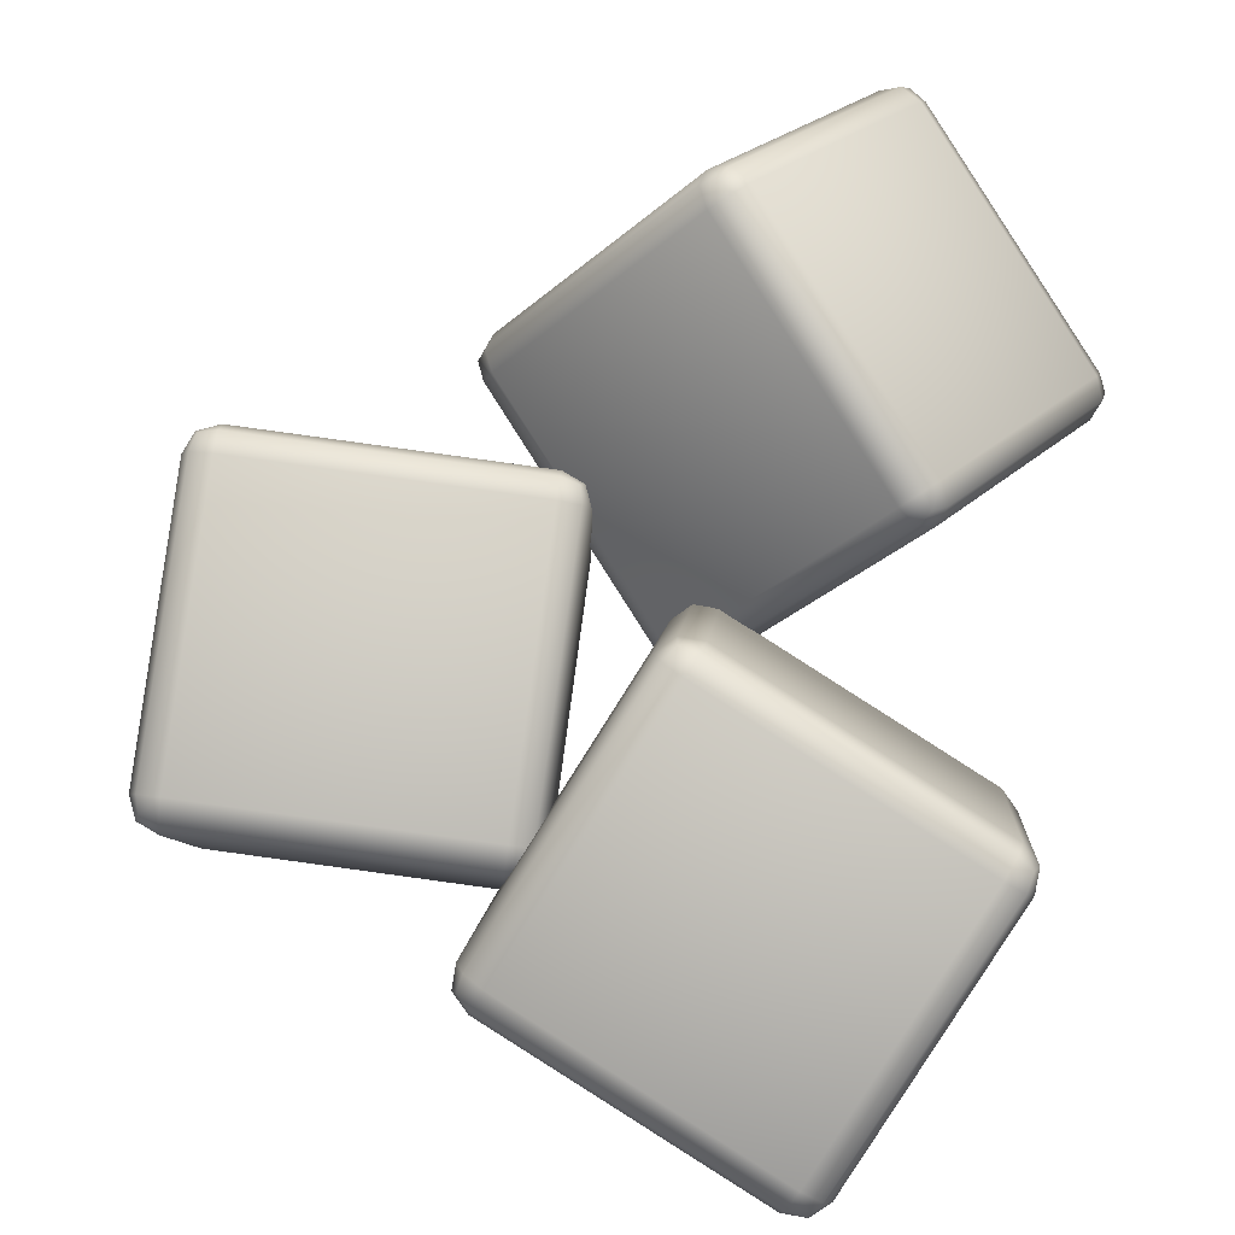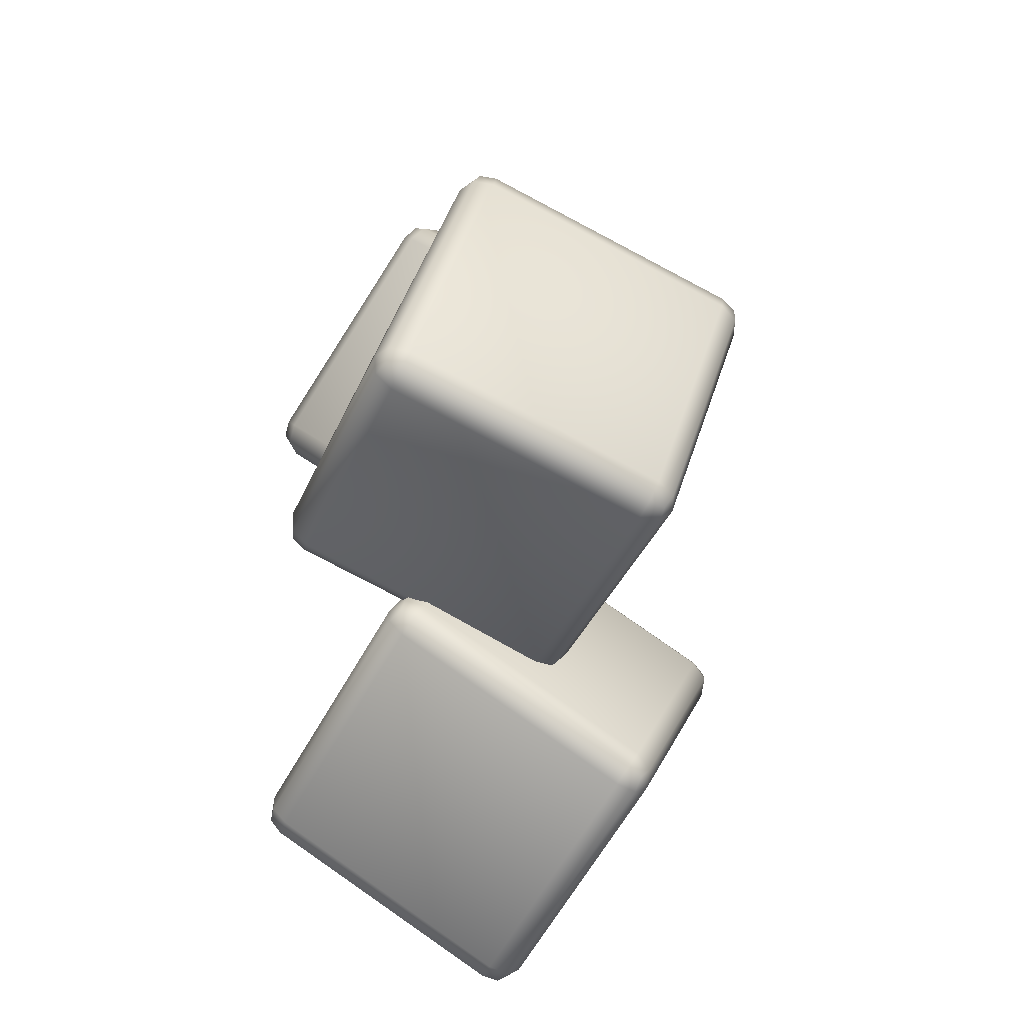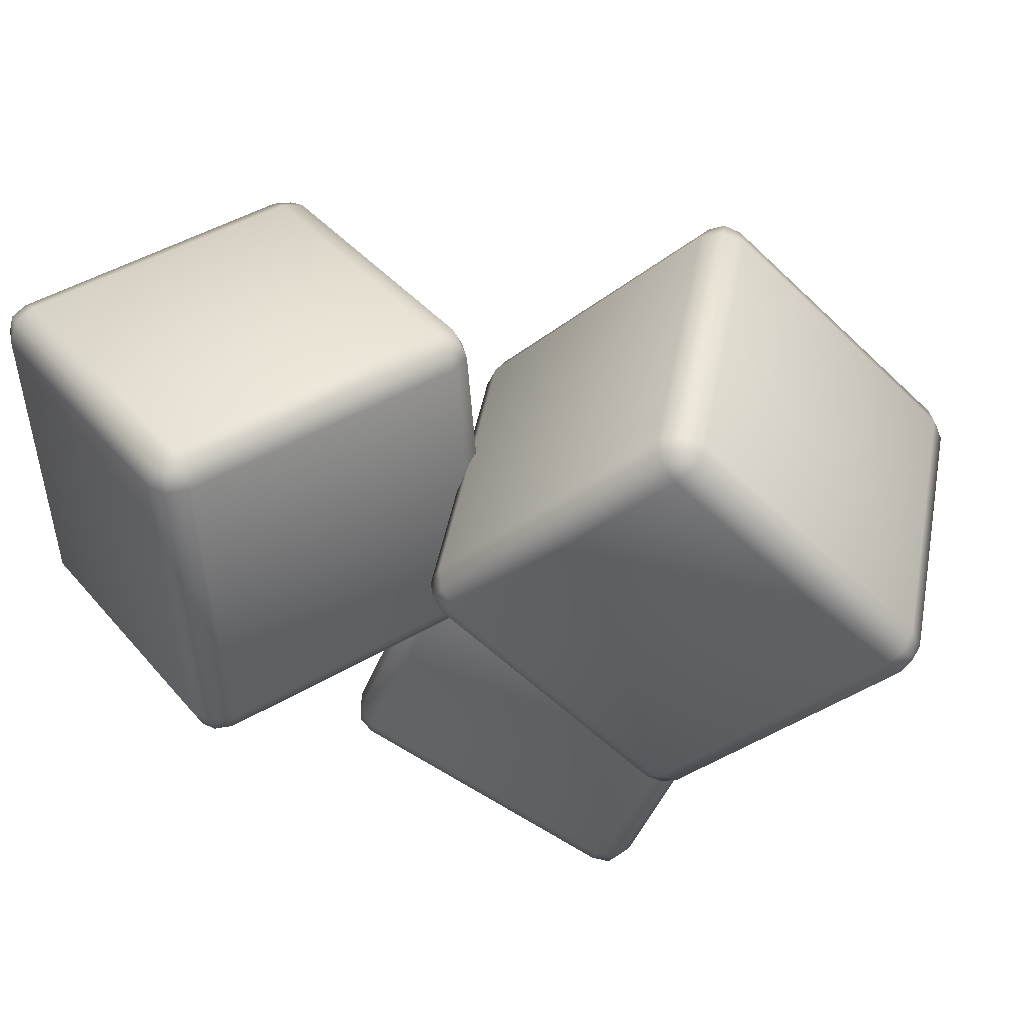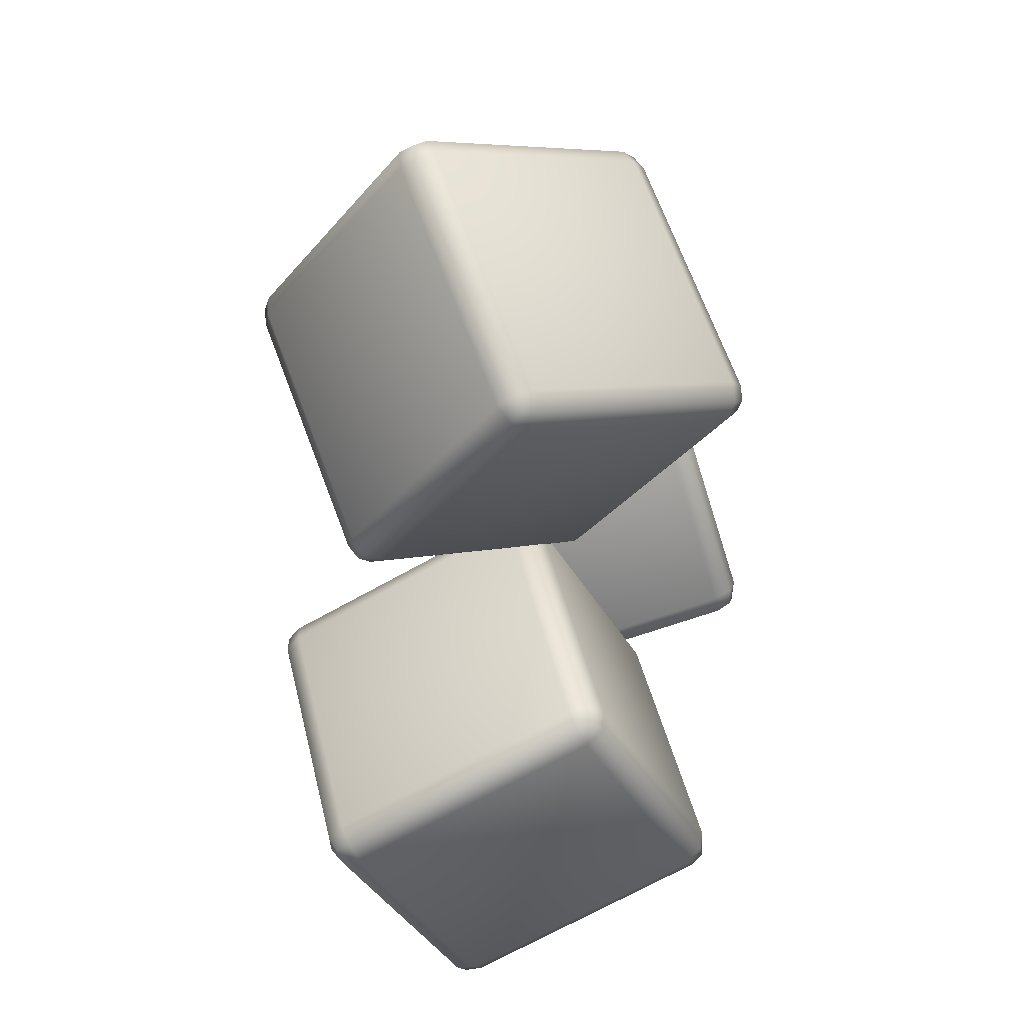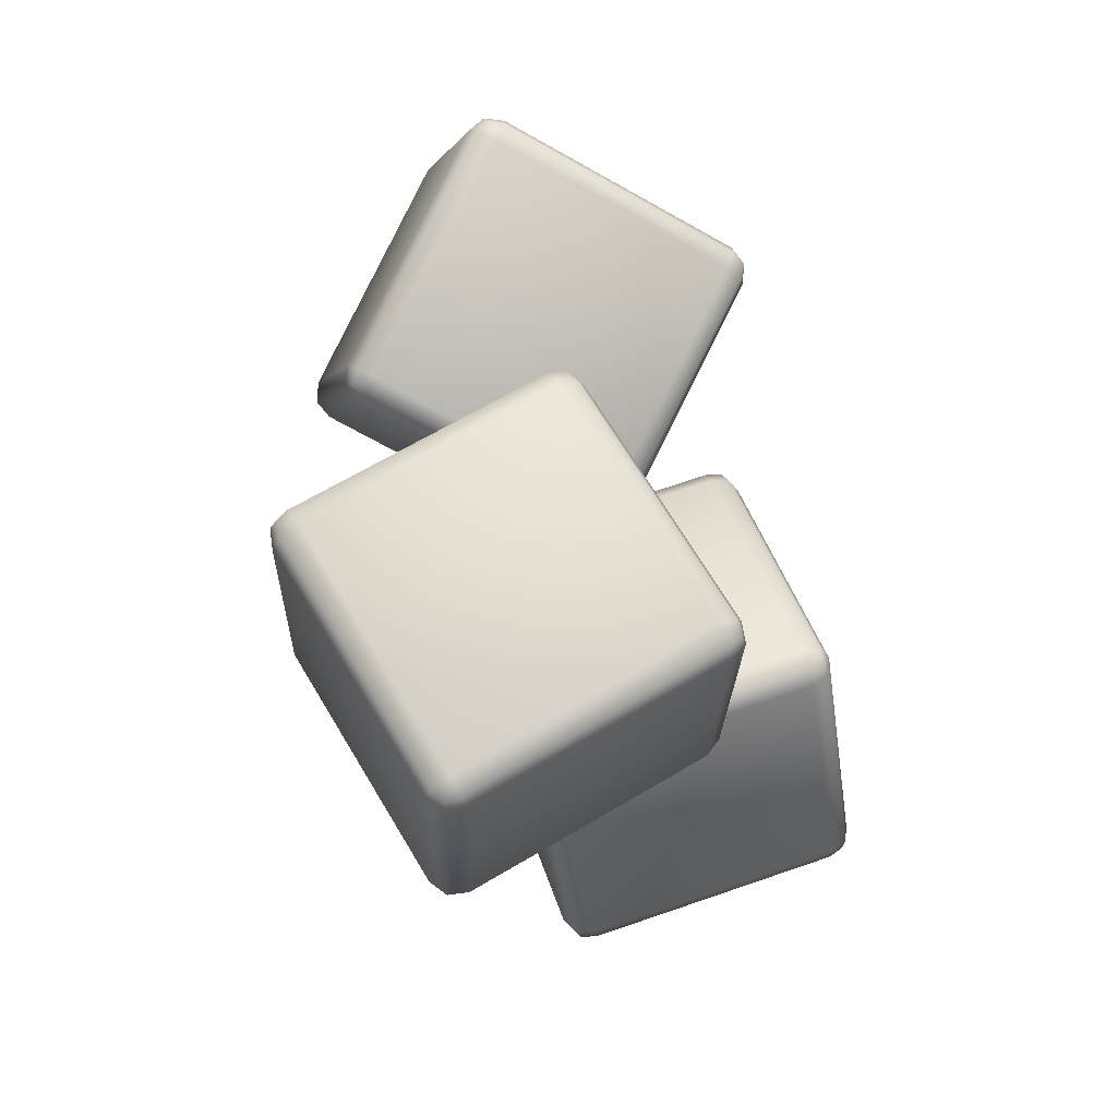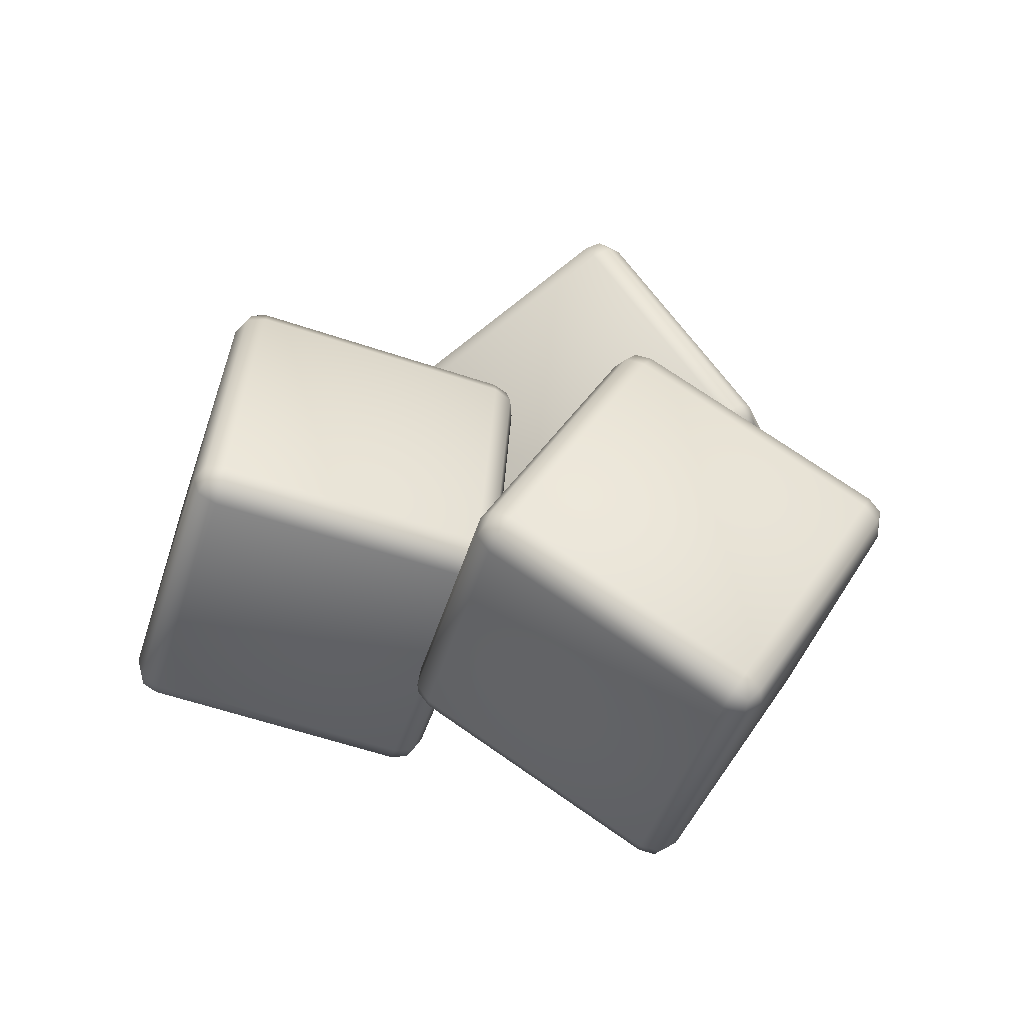
<metadata>
{"format":"obj","ext":"obj","renderer":"f3d","projection":"perspective","resolution":1024,"background":"white","views":[{"elev":66.0,"azim":-170.8,"up":"+Y"},{"elev":-39.3,"azim":71.5,"up":"+Z"},{"elev":-30.6,"azim":48.3,"up":"+Y"},{"elev":24.1,"azim":-91.2,"up":"+Z"},{"elev":-43.0,"azim":-78.6,"up":"+Z"},{"elev":-68.4,"azim":164.5,"up":"+Z"}]}
</metadata>
<code>
o Dado
v -0.3332 -0.005676 -0.01548
v -0.3333 -0.003325 -0.01425
v -0.3313 -0.005019 -0.01375
v -0.3332 -0.004246 -0.01535
v -0.3321 -0.00435 -0.01508
v -0.3319 -0.003781 -0.01413
v -0.3318 -0.005443 -0.015
v -0.332 -0.02394 -0.007827
v -0.3321 -0.02271 -0.01018
v -0.3302 -0.02205 -0.00845
v -0.332 -0.02381 -0.009258
v -0.331 -0.02345 -0.009135
v -0.3308 -0.02247 -0.009698
v -0.3307 -0.02334 -0.008037
v -0.3329 0.002005 0.002806
v -0.3328 0.000776 0.005156
v -0.331 0.000312 0.003299
v -0.3329 0.001877 0.004236
v -0.3318 0.001628 0.004039
v -0.3315 0.00068 0.004585
v -0.3316 0.00155 0.002923
v -0.3317 -0.01861 0.009225
v -0.3299 -0.01672 0.008603
v -0.3317 -0.01625 0.01046
v -0.3304 -0.01801 0.009016
v -0.3306 -0.01747 0.009987
v -0.3304 -0.01635 0.009889
v -0.3317 -0.01768 0.01033
v -0.3529 -0.006132 -0.01301
v -0.3511 -0.004246 -0.01363
v -0.351 -0.006596 -0.01486
v -0.3524 -0.004838 -0.01342
v -0.3521 -0.005381 -0.01439
v -0.3511 -0.005166 -0.01473
v -0.3523 -0.0065 -0.01429
v -0.3498 -0.02486 -0.007211
v -0.3518 -0.02316 -0.007704
v -0.3499 -0.02363 -0.009561
v -0.3512 -0.0244 -0.007329
v -0.351 -0.02448 -0.008444
v -0.3513 -0.02353 -0.00899
v -0.3499 -0.02473 -0.008642
v -0.3508 0.001085 0.003422
v -0.3525 -0.000801 0.004044
v -0.3506 -0.000144 0.005772
v -0.3521 0.000493 0.003631
v -0.3518 0.000596 0.00473
v -0.352 -0.000377 0.005293
v -0.3507 0.000957 0.004853
v -0.3495 -0.01953 0.009842
v -0.3496 -0.01717 0.01108
v -0.3515 -0.01783 0.009349
v -0.3495 -0.01861 0.01095
v -0.3506 -0.0185 0.01068
v -0.3509 -0.01741 0.0106
v -0.3508 -0.01907 0.009724
v -0.3569 -0.01253 0.001802
v -0.3593 -0.01173 0.000924
v -0.3573 -0.01007 0.000859
v -0.3582 -0.01256 0.00102
v -0.3577 -0.0117 0.000467
v -0.3584 -0.01082 0.000354
v -0.3567 -0.01139 0.000974
v -0.3451 -0.004389 0.01551
v -0.3452 -0.006464 0.01385
v -0.3455 -0.004 0.01291
v -0.3447 -0.005592 0.01486
v -0.3445 -0.004896 0.01398
v -0.345 -0.005317 0.01302
v -0.3449 -0.00385 0.01419
v -0.3702 0.001945 0.004623
v -0.3701 0.00402 0.006279
v -0.3681 0.003609 0.004559
v -0.3707 0.003148 0.005269
v -0.3699 0.003637 0.004615
v -0.3692 0.004325 0.005223
v -0.3693 0.002858 0.004053
v -0.356 0.009289 0.01921
v -0.3564 0.009678 0.01661
v -0.3584 0.01009 0.01833
v -0.3558 0.009828 0.01789
v -0.3567 0.01044 0.01813
v -0.3575 0.01039 0.01727
v -0.3572 0.01012 0.01911
v -0.3669 -0.02189 0.01619
v -0.3673 -0.0215 0.01359
v -0.3649 -0.0223 0.01447
v -0.3675 -0.02204 0.0149
v -0.3666 -0.02265 0.01467
v -0.3661 -0.02233 0.01369
v -0.3658 -0.02261 0.01552
v -0.3531 -0.01416 0.02817
v -0.3552 -0.01582 0.02824
v -0.3532 -0.01623 0.02652
v -0.3541 -0.01507 0.02874
v -0.3535 -0.01585 0.02818
v -0.3541 -0.01654 0.02757
v -0.3527 -0.01536 0.02753
v -0.3782 -0.007822 0.01729
v -0.3778 -0.008211 0.01989
v -0.3781 -0.005747 0.01895
v -0.3784 -0.008362 0.0186
v -0.3788 -0.007316 0.01882
v -0.3783 -0.006894 0.01977
v -0.3786 -0.006619 0.01794
v -0.364 -0.000478 0.03187
v -0.3664 0.000321 0.03099
v -0.3661 -0.002143 0.03194
v -0.3652 0.000351 0.03178
v -0.3657 -0.000511 0.03233
v -0.3666 -0.000826 0.03182
v -0.365 -0.001391 0.03244
v -0.3518 0.001701 -0.0232
v -0.3501 0.000462 -0.02162
v -0.351 -0.000767 -0.02378
v -0.3506 0.001503 -0.02247
v -0.3504 0.000759 -0.0233
v -0.3501 -0.000242 -0.02287
v -0.3513 0.000634 -0.02399
v -0.3698 -0.004119 -0.02923
v -0.3681 -0.002084 -0.02949
v -0.3673 -0.004552 -0.03006
v -0.3693 -0.002845 -0.02968
v -0.3687 -0.003485 -0.03034
v -0.3676 -0.003151 -0.03027
v -0.3688 -0.00459 -0.03009
v -0.3499 -0.01511 -0.01286
v -0.3515 -0.01715 -0.0126
v -0.3508 -0.01634 -0.01502
v -0.3503 -0.01639 -0.0124
v -0.3501 -0.0167 -0.01347
v -0.351 -0.01725 -0.01393
v -0.3498 -0.01581 -0.01411
v -0.3696 -0.01969 -0.02047
v -0.3671 -0.02012 -0.0213
v -0.3678 -0.02093 -0.01888
v -0.3685 -0.02016 -0.02133
v -0.3684 -0.02095 -0.02052
v -0.3673 -0.02104 -0.02021
v -0.3691 -0.02073 -0.01962
v -0.3599 0.008799 -0.006533
v -0.3574 0.008366 -0.00737
v -0.3592 0.009605 -0.008951
v -0.3585 0.008837 -0.006505
v -0.3586 0.009622 -0.007316
v -0.3579 0.009407 -0.008215
v -0.3597 0.009713 -0.007623
v -0.3771 0.003785 -0.01497
v -0.3762 0.005014 -0.01282
v -0.3755 0.00582 -0.01523
v -0.3772 0.004489 -0.01372
v -0.3769 0.005378 -0.01436
v -0.376 0.005928 -0.01391
v -0.3767 0.005059 -0.01543
v -0.3572 -0.007207 0.00139
v -0.3597 -0.006774 0.002227
v -0.3589 -0.009241 0.00165
v -0.3582 -0.006736 0.002256
v -0.3583 -0.00784 0.002507
v -0.3594 -0.008175 0.00244
v -0.3577 -0.008481 0.001848
v -0.3769 -0.01179 -0.006214
v -0.3752 -0.01303 -0.004633
v -0.376 -0.01056 -0.004055
v -0.3764 -0.01283 -0.005369
v -0.3766 -0.01209 -0.004538
v -0.3757 -0.01196 -0.003843
v -0.3769 -0.01108 -0.004961
f 36 8 22 50
f 24 16 45 51
f 52 44 29 37
f 2 30 43 15
f 10 3 17 23
f 1 4 5 7
f 2 6 5 4
f 3 7 5 6
f 8 11 12 14
f 9 13 12 11
f 10 14 12 13
f 15 18 19 21
f 16 20 19 18
f 17 21 19 20
f 22 25 26 28
f 23 27 26 25
f 24 28 26 27
f 29 32 33 35
f 30 34 33 32
f 31 35 33 34
f 36 39 40 42
f 37 41 40 39
f 38 42 40 41
f 43 46 47 49
f 44 48 47 46
f 45 49 47 48
f 50 53 54 56
f 51 55 54 53
f 52 56 54 55
f 15 43 49 18
f 18 49 45 16
f 50 22 28 53
f 53 28 24 51
f 16 24 27 20
f 20 27 23 17
f 22 8 14 25
f 25 14 10 23
f 3 10 13 7
f 7 13 9 1
f 8 36 42 11
f 11 42 38 9
f 31 38 41 35
f 35 41 37 29
f 51 45 48 55
f 55 48 44 52
f 36 50 56 39
f 39 56 52 37
f 2 15 21 6
f 6 21 17 3
f 30 2 4 34
f 34 4 1 31
f 43 30 32 46
f 46 32 29 44
f 38 31 1 9
f 92 64 78 106
f 80 72 101 107
f 108 100 85 93
f 58 86 99 71
f 66 59 73 79
f 57 60 61 63
f 58 62 61 60
f 59 63 61 62
f 64 67 68 70
f 65 69 68 67
f 66 70 68 69
f 71 74 75 77
f 72 76 75 74
f 73 77 75 76
f 78 81 82 84
f 79 83 82 81
f 80 84 82 83
f 85 88 89 91
f 86 90 89 88
f 87 91 89 90
f 92 95 96 98
f 93 97 96 95
f 94 98 96 97
f 99 102 103 105
f 100 104 103 102
f 101 105 103 104
f 106 109 110 112
f 107 111 110 109
f 108 112 110 111
f 71 99 105 74
f 74 105 101 72
f 106 78 84 109
f 109 84 80 107
f 72 80 83 76
f 76 83 79 73
f 78 64 70 81
f 81 70 66 79
f 59 66 69 63
f 63 69 65 57
f 64 92 98 67
f 67 98 94 65
f 87 94 97 91
f 91 97 93 85
f 107 101 104 111
f 111 104 100 108
f 92 106 112 95
f 95 112 108 93
f 58 71 77 62
f 62 77 73 59
f 86 58 60 90
f 90 60 57 87
f 99 86 88 102
f 102 88 85 100
f 94 87 57 65
f 148 120 134 162
f 136 128 157 163
f 164 156 141 149
f 114 142 155 127
f 122 115 129 135
f 113 116 117 119
f 114 118 117 116
f 115 119 117 118
f 120 123 124 126
f 121 125 124 123
f 122 126 124 125
f 127 130 131 133
f 128 132 131 130
f 129 133 131 132
f 134 137 138 140
f 135 139 138 137
f 136 140 138 139
f 141 144 145 147
f 142 146 145 144
f 143 147 145 146
f 148 151 152 154
f 149 153 152 151
f 150 154 152 153
f 155 158 159 161
f 156 160 159 158
f 157 161 159 160
f 162 165 166 168
f 163 167 166 165
f 164 168 166 167
f 127 155 161 130
f 130 161 157 128
f 162 134 140 165
f 165 140 136 163
f 128 136 139 132
f 132 139 135 129
f 134 120 126 137
f 137 126 122 135
f 115 122 125 119
f 119 125 121 113
f 120 148 154 123
f 123 154 150 121
f 143 150 153 147
f 147 153 149 141
f 163 157 160 167
f 167 160 156 164
f 148 162 168 151
f 151 168 164 149
f 114 127 133 118
f 118 133 129 115
f 142 114 116 146
f 146 116 113 143
f 155 142 144 158
f 158 144 141 156
f 150 143 113 121

</code>
